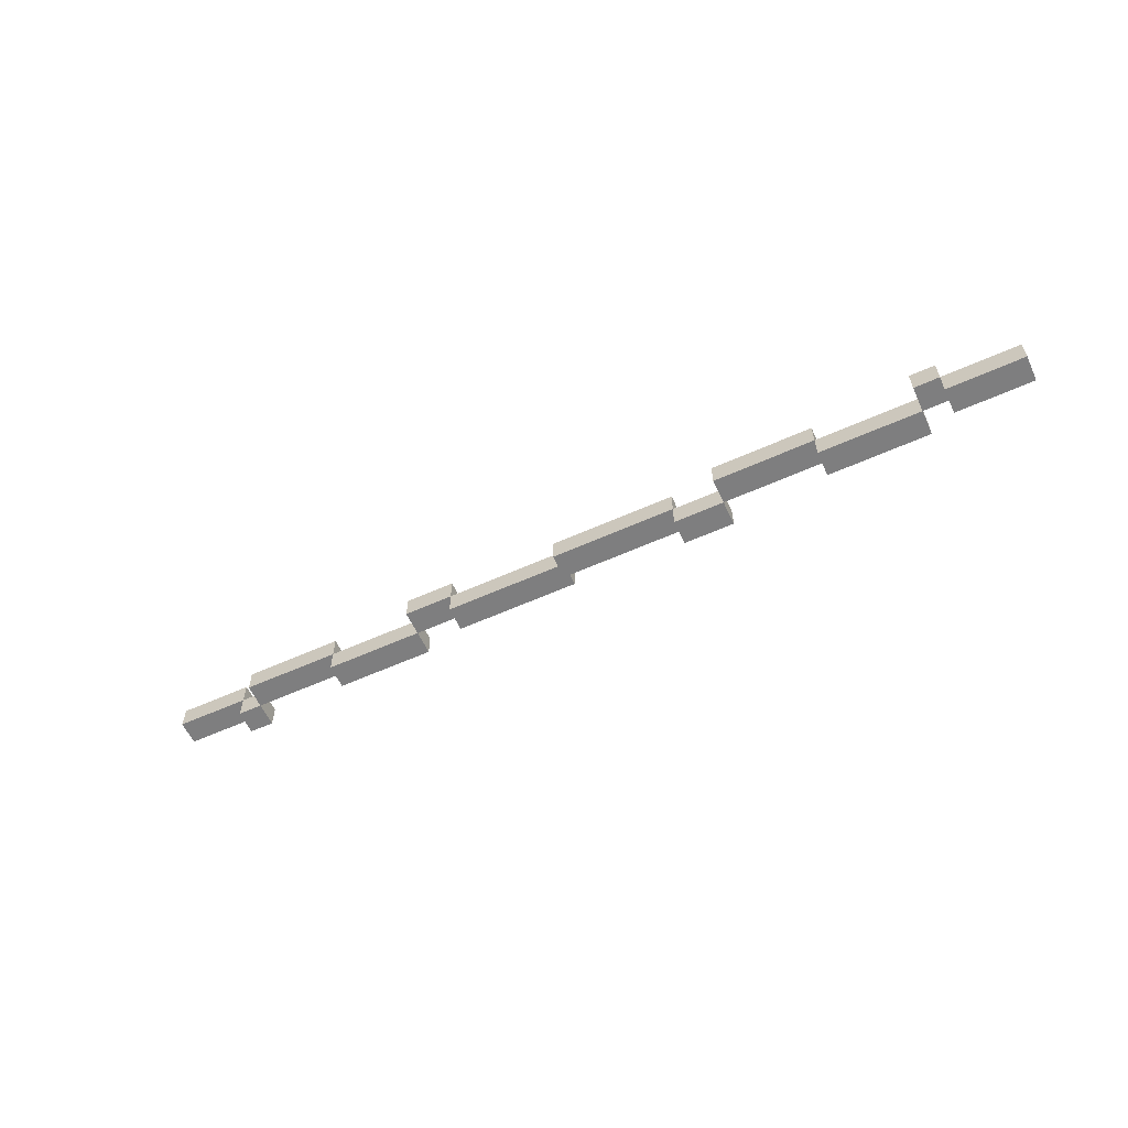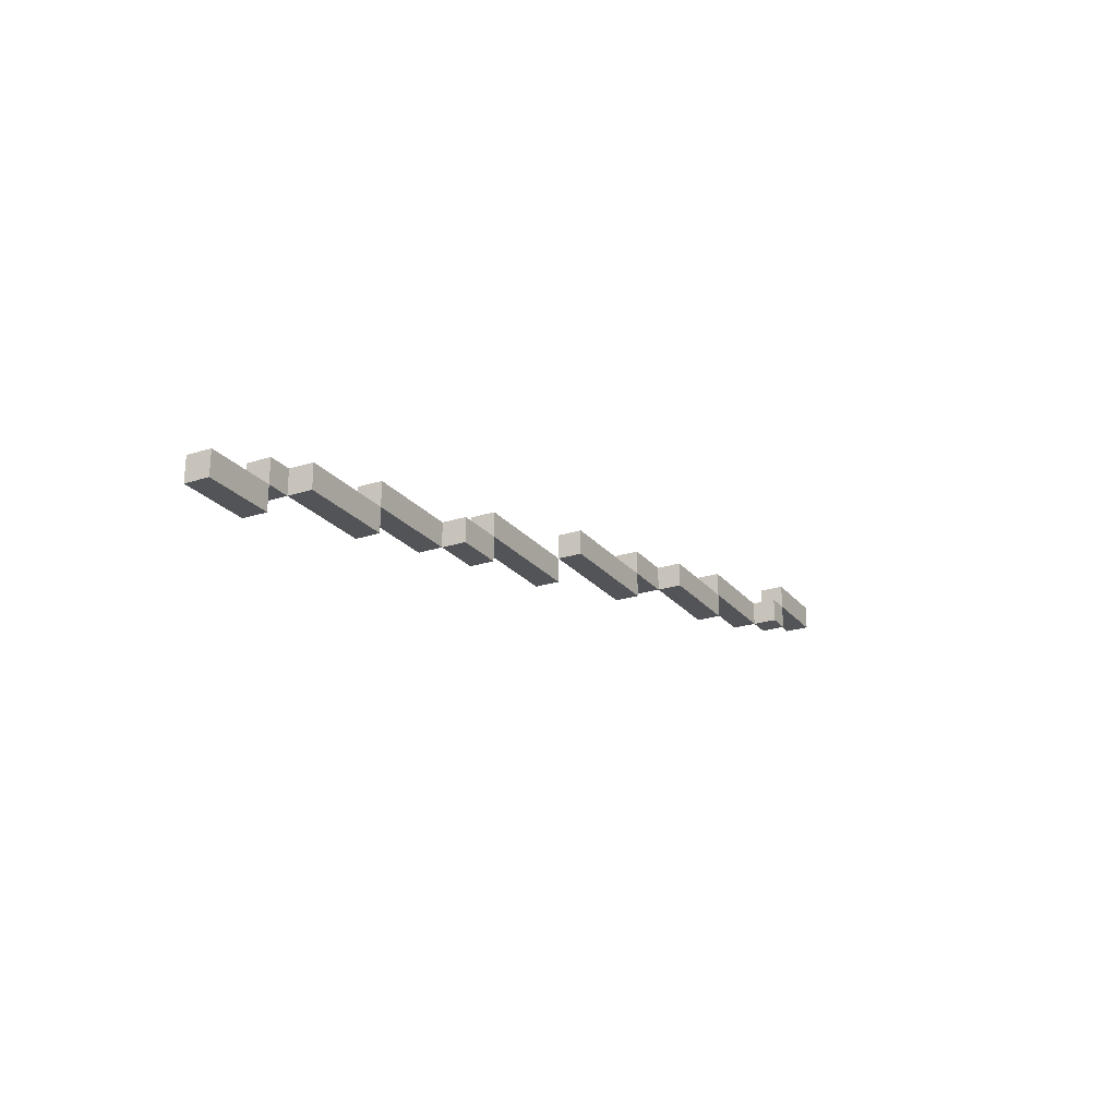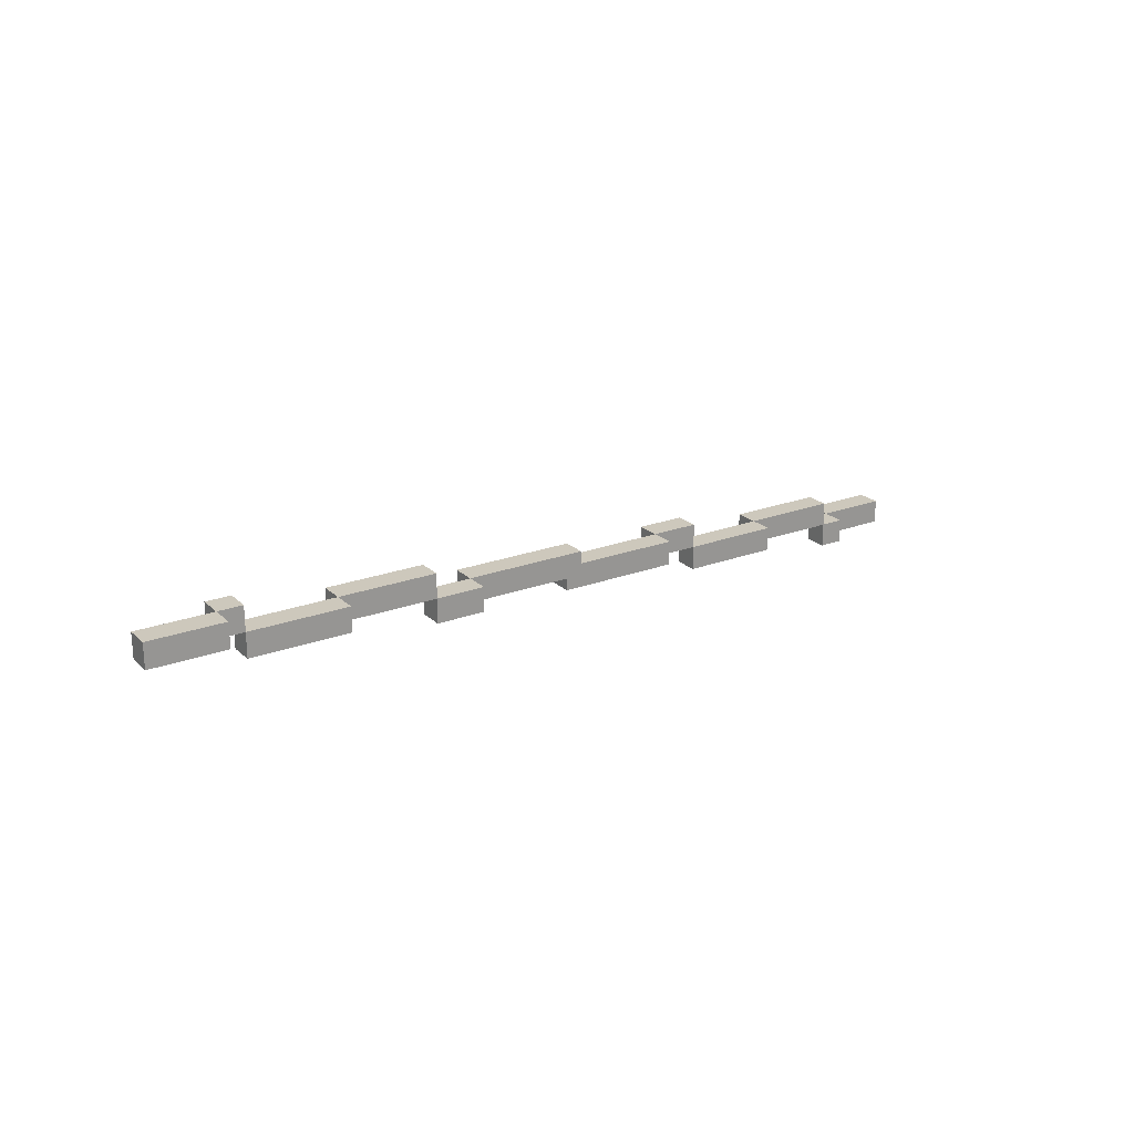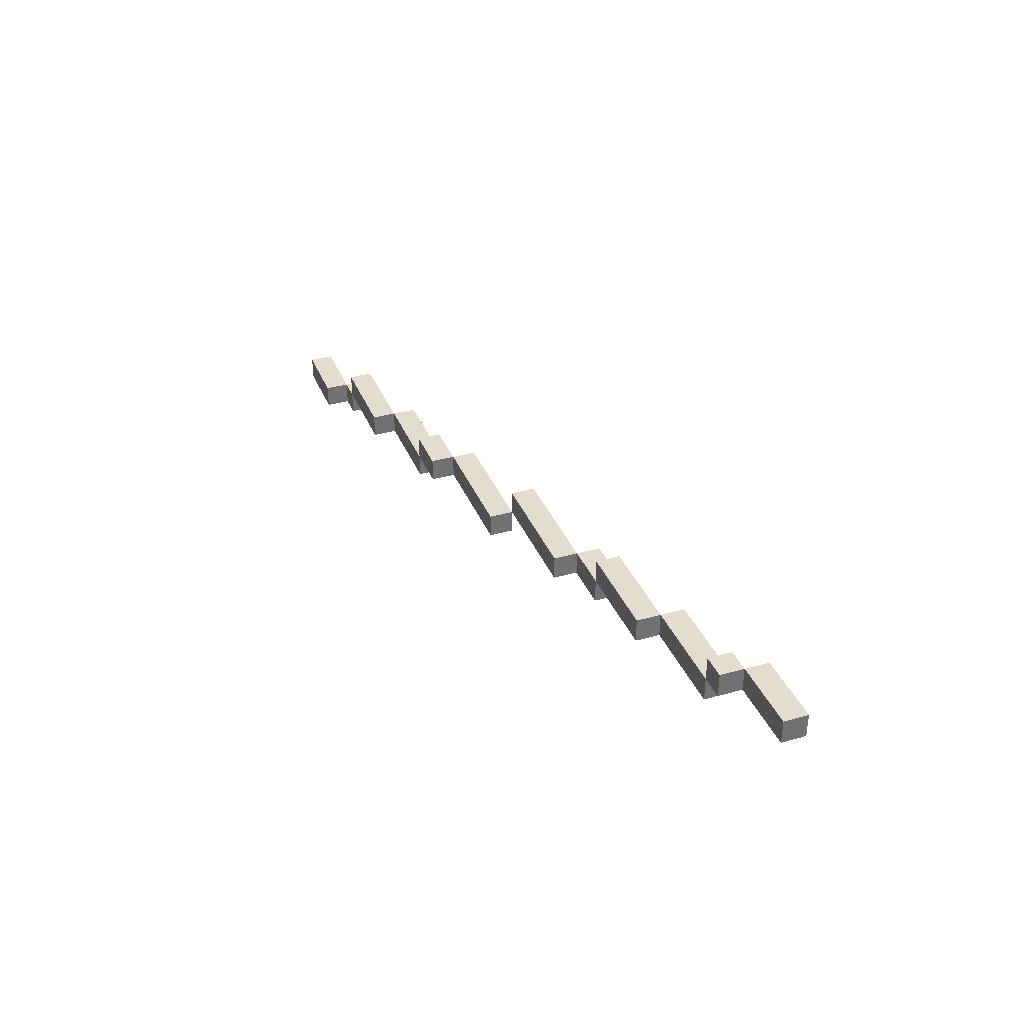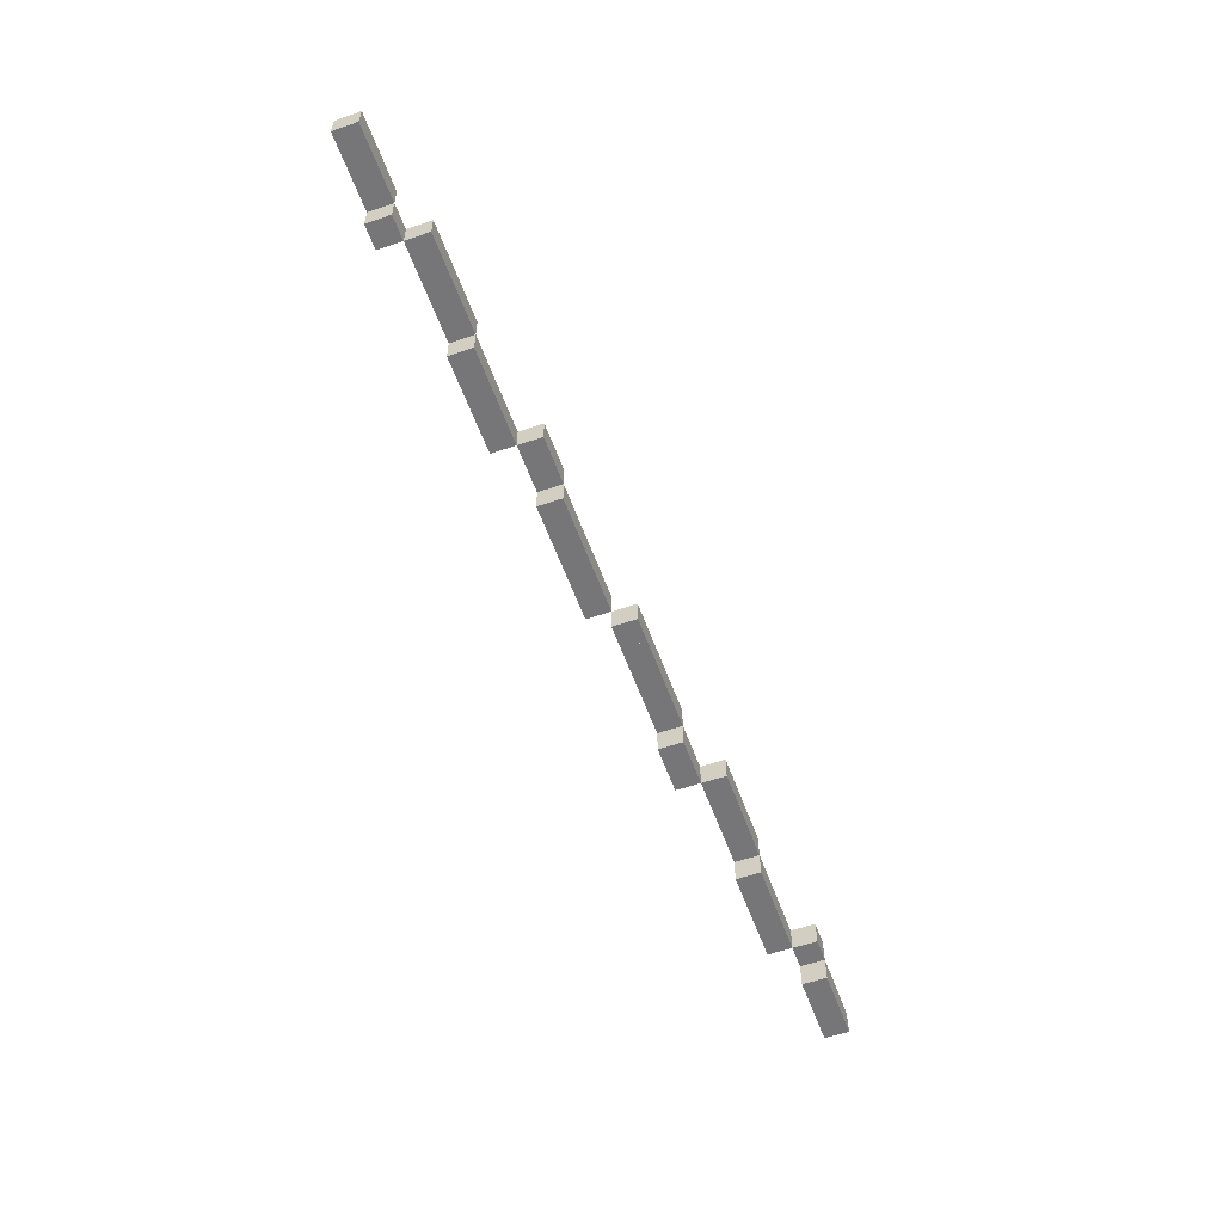
<metadata>
{"format":"obj","ext":"obj","renderer":"f3d","projection":"perspective","resolution":1024,"background":"white","views":[{"elev":-59.4,"azim":-155.2,"up":"+Y"},{"elev":-23.3,"azim":-61.3,"up":"+Y"},{"elev":22.2,"azim":146.7,"up":"+Z"},{"elev":35.6,"azim":69.5,"up":"+Z"},{"elev":-56.9,"azim":109.7,"up":"+Y"}]}
</metadata>
<code>
v 36.5 6.5 5.5
v 37.5 6.5 5.5
v 37.5 7.5 5.5
v 36.5 7.5 5.5
v 37.5 7.5 4.5
v 37.5 6.5 4.5
v 36.5 6.5 4.5
v 36.5 7.5 4.5
f 1 2 3 4
f 5 6 7 8
f 2 6 5 3
f 8 7 1 4
f 7 6 2 1
f 3 5 8 4
v 35.5 6.5 5.5
v 36.5 6.5 5.5
v 36.5 7.5 5.5
v 35.5 7.5 5.5
v 36.5 7.5 4.5
v 36.5 6.5 4.5
v 35.5 6.5 4.5
v 35.5 7.5 4.5
f 9 10 11 12
f 13 14 15 16
f 10 14 13 11
f 16 15 9 12
f 15 14 10 9
f 11 13 16 12
v 34.5 6.5 5.5
v 35.5 6.5 5.5
v 35.5 7.5 5.5
v 34.5 7.5 5.5
v 35.5 7.5 4.5
v 35.5 6.5 4.5
v 34.5 6.5 4.5
v 34.5 7.5 4.5
f 17 18 19 20
f 21 22 23 24
f 18 22 21 19
f 24 23 17 20
f 23 22 18 17
f 19 21 24 20
v 33.5 5.5 5.5
v 34.5 5.5 5.5
v 34.5 6.5 5.5
v 33.5 6.5 5.5
v 34.5 6.5 4.5
v 34.5 5.5 4.5
v 33.5 5.5 4.5
v 33.5 6.5 4.5
f 25 26 27 28
f 29 30 31 32
f 26 30 29 27
f 32 31 25 28
f 31 30 26 25
f 27 29 32 28
v 32.5 5.5 4.5
v 33.5 5.5 4.5
v 33.5 6.5 4.5
v 32.5 6.5 4.5
v 33.5 6.5 3.5
v 33.5 5.5 3.5
v 32.5 5.5 3.5
v 32.5 6.5 3.5
f 33 34 35 36
f 37 38 39 40
f 34 38 37 35
f 40 39 33 36
f 39 38 34 33
f 35 37 40 36
v 31.5 5.5 4.5
v 32.5 5.5 4.5
v 32.5 6.5 4.5
v 31.5 6.5 4.5
v 32.5 6.5 3.5
v 32.5 5.5 3.5
v 31.5 5.5 3.5
v 31.5 6.5 3.5
f 41 42 43 44
f 45 46 47 48
f 42 46 45 43
f 48 47 41 44
f 47 46 42 41
f 43 45 48 44
v 30.5 5.5 4.5
v 31.5 5.5 4.5
v 31.5 6.5 4.5
v 30.5 6.5 4.5
v 31.5 6.5 3.5
v 31.5 5.5 3.5
v 30.5 5.5 3.5
v 30.5 6.5 3.5
f 49 50 51 52
f 53 54 55 56
f 50 54 53 51
f 56 55 49 52
f 55 54 50 49
f 51 53 56 52
v 29.5 5.5 4.5
v 30.5 5.5 4.5
v 30.5 6.5 4.5
v 29.5 6.5 4.5
v 30.5 6.5 3.5
v 30.5 5.5 3.5
v 29.5 5.5 3.5
v 29.5 6.5 3.5
f 57 58 59 60
f 61 62 63 64
f 58 62 61 59
f 64 63 57 60
f 63 62 58 57
f 59 61 64 60
v 28.5 4.5 4.5
v 29.5 4.5 4.5
v 29.5 5.5 4.5
v 28.5 5.5 4.5
v 29.5 5.5 3.5
v 29.5 4.5 3.5
v 28.5 4.5 3.5
v 28.5 5.5 3.5
f 65 66 67 68
f 69 70 71 72
f 66 70 69 67
f 72 71 65 68
f 71 70 66 65
f 67 69 72 68
v 27.5 4.5 4.5
v 28.5 4.5 4.5
v 28.5 5.5 4.5
v 27.5 5.5 4.5
v 28.5 5.5 3.5
v 28.5 4.5 3.5
v 27.5 4.5 3.5
v 27.5 5.5 3.5
f 73 74 75 76
f 77 78 79 80
f 74 78 77 75
f 80 79 73 76
f 79 78 74 73
f 75 77 80 76
v 26.5 4.5 4.5
v 27.5 4.5 4.5
v 27.5 5.5 4.5
v 26.5 5.5 4.5
v 27.5 5.5 3.5
v 27.5 4.5 3.5
v 26.5 4.5 3.5
v 26.5 5.5 3.5
f 81 82 83 84
f 85 86 87 88
f 82 86 85 83
f 88 87 81 84
f 87 86 82 81
f 83 85 88 84
v 25.5 4.5 4.5
v 26.5 4.5 4.5
v 26.5 5.5 4.5
v 25.5 5.5 4.5
v 26.5 5.5 3.5
v 26.5 4.5 3.5
v 25.5 4.5 3.5
v 25.5 5.5 3.5
f 89 90 91 92
f 93 94 95 96
f 90 94 93 91
f 96 95 89 92
f 95 94 90 89
f 91 93 96 92
v 24.5 4.5 3.5
v 25.5 4.5 3.5
v 25.5 5.5 3.5
v 24.5 5.5 3.5
v 25.5 5.5 2.5
v 25.5 4.5 2.5
v 24.5 4.5 2.5
v 24.5 5.5 2.5
f 97 98 99 100
f 101 102 103 104
f 98 102 101 99
f 104 103 97 100
f 103 102 98 97
f 99 101 104 100
v 23.5 4.5 3.5
v 24.5 4.5 3.5
v 24.5 5.5 3.5
v 23.5 5.5 3.5
v 24.5 5.5 2.5
v 24.5 4.5 2.5
v 23.5 4.5 2.5
v 23.5 5.5 2.5
f 105 106 107 108
f 109 110 111 112
f 106 110 109 107
f 112 111 105 108
f 111 110 106 105
f 107 109 112 108
v 22.5 3.5 3.5
v 23.5 3.5 3.5
v 23.5 4.5 3.5
v 22.5 4.5 3.5
v 23.5 4.5 2.5
v 23.5 3.5 2.5
v 22.5 3.5 2.5
v 22.5 4.5 2.5
f 113 114 115 116
f 117 118 119 120
f 114 118 117 115
f 120 119 113 116
f 119 118 114 113
f 115 117 120 116
v 21.5 3.5 3.5
v 22.5 3.5 3.5
v 22.5 4.5 3.5
v 21.5 4.5 3.5
v 22.5 4.5 2.5
v 22.5 3.5 2.5
v 21.5 3.5 2.5
v 21.5 4.5 2.5
f 121 122 123 124
f 125 126 127 128
f 122 126 125 123
f 128 127 121 124
f 127 126 122 121
f 123 125 128 124
v 20.5 3.5 3.5
v 21.5 3.5 3.5
v 21.5 4.5 3.5
v 20.5 4.5 3.5
v 21.5 4.5 2.5
v 21.5 3.5 2.5
v 20.5 3.5 2.5
v 20.5 4.5 2.5
f 129 130 131 132
f 133 134 135 136
f 130 134 133 131
f 136 135 129 132
f 135 134 130 129
f 131 133 136 132
v 19.5 3.5 3.5
v 20.5 3.5 3.5
v 20.5 4.5 3.5
v 19.5 4.5 3.5
v 20.5 4.5 2.5
v 20.5 3.5 2.5
v 19.5 3.5 2.5
v 19.5 4.5 2.5
f 137 138 139 140
f 141 142 143 144
f 138 142 141 139
f 144 143 137 140
f 143 142 138 137
f 139 141 144 140
v 18.5 3.5 3.5
v 19.5 3.5 3.5
v 19.5 4.5 3.5
v 18.5 4.5 3.5
v 19.5 4.5 2.5
v 19.5 3.5 2.5
v 18.5 3.5 2.5
v 18.5 4.5 2.5
f 145 146 147 148
f 149 150 151 152
f 146 150 149 147
f 152 151 145 148
f 151 150 146 145
f 147 149 152 148
v 17.5 2.5 2.5
v 18.5 2.5 2.5
v 18.5 3.5 2.5
v 17.5 3.5 2.5
v 18.5 3.5 1.5
v 18.5 2.5 1.5
v 17.5 2.5 1.5
v 17.5 3.5 1.5
f 153 154 155 156
f 157 158 159 160
f 154 158 157 155
f 160 159 153 156
f 159 158 154 153
f 155 157 160 156
v 16.5 2.5 2.5
v 17.5 2.5 2.5
v 17.5 3.5 2.5
v 16.5 3.5 2.5
v 17.5 3.5 1.5
v 17.5 2.5 1.5
v 16.5 2.5 1.5
v 16.5 3.5 1.5
f 161 162 163 164
f 165 166 167 168
f 162 166 165 163
f 168 167 161 164
f 167 166 162 161
f 163 165 168 164
v 15.5 2.5 2.5
v 16.5 2.5 2.5
v 16.5 3.5 2.5
v 15.5 3.5 2.5
v 16.5 3.5 1.5
v 16.5 2.5 1.5
v 15.5 2.5 1.5
v 15.5 3.5 1.5
f 169 170 171 172
f 173 174 175 176
f 170 174 173 171
f 176 175 169 172
f 175 174 170 169
f 171 173 176 172
v 14.5 2.5 2.5
v 15.5 2.5 2.5
v 15.5 3.5 2.5
v 14.5 3.5 2.5
v 15.5 3.5 1.5
v 15.5 2.5 1.5
v 14.5 2.5 1.5
v 14.5 3.5 1.5
f 177 178 179 180
f 181 182 183 184
f 178 182 181 179
f 184 183 177 180
f 183 182 178 177
f 179 181 184 180
v 13.5 2.5 2.5
v 14.5 2.5 2.5
v 14.5 3.5 2.5
v 13.5 3.5 2.5
v 14.5 3.5 1.5
v 14.5 2.5 1.5
v 13.5 2.5 1.5
v 13.5 3.5 1.5
f 185 186 187 188
f 189 190 191 192
f 186 190 189 187
f 192 191 185 188
f 191 190 186 185
f 187 189 192 188
v 12.5 1.5 2.5
v 13.5 1.5 2.5
v 13.5 2.5 2.5
v 12.5 2.5 2.5
v 13.5 2.5 1.5
v 13.5 1.5 1.5
v 12.5 1.5 1.5
v 12.5 2.5 1.5
f 193 194 195 196
f 197 198 199 200
f 194 198 197 195
f 200 199 193 196
f 199 198 194 193
f 195 197 200 196
v 11.5 1.5 2.5
v 12.5 1.5 2.5
v 12.5 2.5 2.5
v 11.5 2.5 2.5
v 12.5 2.5 1.5
v 12.5 1.5 1.5
v 11.5 1.5 1.5
v 11.5 2.5 1.5
f 201 202 203 204
f 205 206 207 208
f 202 206 205 203
f 208 207 201 204
f 207 206 202 201
f 203 205 208 204
v 10.5 1.5 1.5
v 11.5 1.5 1.5
v 11.5 2.5 1.5
v 10.5 2.5 1.5
v 11.5 2.5 0.5
v 11.5 1.5 0.5
v 10.5 1.5 0.5
v 10.5 2.5 0.5
f 209 210 211 212
f 213 214 215 216
f 210 214 213 211
f 216 215 209 212
f 215 214 210 209
f 211 213 216 212
v 9.5 1.5 1.5
v 10.5 1.5 1.5
v 10.5 2.5 1.5
v 9.5 2.5 1.5
v 10.5 2.5 0.5
v 10.5 1.5 0.5
v 9.5 1.5 0.5
v 9.5 2.5 0.5
f 217 218 219 220
f 221 222 223 224
f 218 222 221 219
f 224 223 217 220
f 223 222 218 217
f 219 221 224 220
v 8.5 1.5 1.5
v 9.5 1.5 1.5
v 9.5 2.5 1.5
v 8.5 2.5 1.5
v 9.5 2.5 0.5
v 9.5 1.5 0.5
v 8.5 1.5 0.5
v 8.5 2.5 0.5
f 225 226 227 228
f 229 230 231 232
f 226 230 229 227
f 232 231 225 228
f 231 230 226 225
f 227 229 232 228
v 7.5 1.5 1.5
v 8.5 1.5 1.5
v 8.5 2.5 1.5
v 7.5 2.5 1.5
v 8.5 2.5 0.5
v 8.5 1.5 0.5
v 7.5 1.5 0.5
v 7.5 2.5 0.5
f 233 234 235 236
f 237 238 239 240
f 234 238 237 235
f 240 239 233 236
f 239 238 234 233
f 235 237 240 236
v 6.5 0.5 1.5
v 7.5 0.5 1.5
v 7.5 1.5 1.5
v 6.5 1.5 1.5
v 7.5 1.5 0.5
v 7.5 0.5 0.5
v 6.5 0.5 0.5
v 6.5 1.5 0.5
f 241 242 243 244
f 245 246 247 248
f 242 246 245 243
f 248 247 241 244
f 247 246 242 241
f 243 245 248 244
v 5.5 0.5 1.5
v 6.5 0.5 1.5
v 6.5 1.5 1.5
v 5.5 1.5 1.5
v 6.5 1.5 0.5
v 6.5 0.5 0.5
v 5.5 0.5 0.5
v 5.5 1.5 0.5
f 249 250 251 252
f 253 254 255 256
f 250 254 253 251
f 256 255 249 252
f 255 254 250 249
f 251 253 256 252
v 4.5 0.5 1.5
v 5.5 0.5 1.5
v 5.5 1.5 1.5
v 4.5 1.5 1.5
v 5.5 1.5 0.5
v 5.5 0.5 0.5
v 4.5 0.5 0.5
v 4.5 1.5 0.5
f 257 258 259 260
f 261 262 263 264
f 258 262 261 259
f 264 263 257 260
f 263 262 258 257
f 259 261 264 260
v 3.5 0.5 1.5
v 4.5 0.5 1.5
v 4.5 1.5 1.5
v 3.5 1.5 1.5
v 4.5 1.5 0.5
v 4.5 0.5 0.5
v 3.5 0.5 0.5
v 3.5 1.5 0.5
f 265 266 267 268
f 269 270 271 272
f 266 270 269 267
f 272 271 265 268
f 271 270 266 265
f 267 269 272 268
v 2.5 0.5 0.5
v 3.5 0.5 0.5
v 3.5 1.5 0.5
v 2.5 1.5 0.5
v 3.5 1.5 -0.5
v 3.5 0.5 -0.5
v 2.5 0.5 -0.5
v 2.5 1.5 -0.5
f 273 274 275 276
f 277 278 279 280
f 274 278 277 275
f 280 279 273 276
f 279 278 274 273
f 275 277 280 276
v 1.5 -0.5 0.5
v 2.5 -0.5 0.5
v 2.5 0.5 0.5
v 1.5 0.5 0.5
v 2.5 0.5 -0.5
v 2.5 -0.5 -0.5
v 1.5 -0.5 -0.5
v 1.5 0.5 -0.5
f 281 282 283 284
f 285 286 287 288
f 282 286 285 283
f 288 287 281 284
f 287 286 282 281
f 283 285 288 284
v 0.5 -0.5 0.5
v 1.5 -0.5 0.5
v 1.5 0.5 0.5
v 0.5 0.5 0.5
v 1.5 0.5 -0.5
v 1.5 -0.5 -0.5
v 0.5 -0.5 -0.5
v 0.5 0.5 -0.5
f 289 290 291 292
f 293 294 295 296
f 290 294 293 291
f 296 295 289 292
f 295 294 290 289
f 291 293 296 292
v -0.5 -0.5 0.5
v 0.5 -0.5 0.5
v 0.5 0.5 0.5
v -0.5 0.5 0.5
v 0.5 0.5 -0.5
v 0.5 -0.5 -0.5
v -0.5 -0.5 -0.5
v -0.5 0.5 -0.5
f 297 298 299 300
f 301 302 303 304
f 298 302 301 299
f 304 303 297 300
f 303 302 298 297
f 299 301 304 300

</code>
